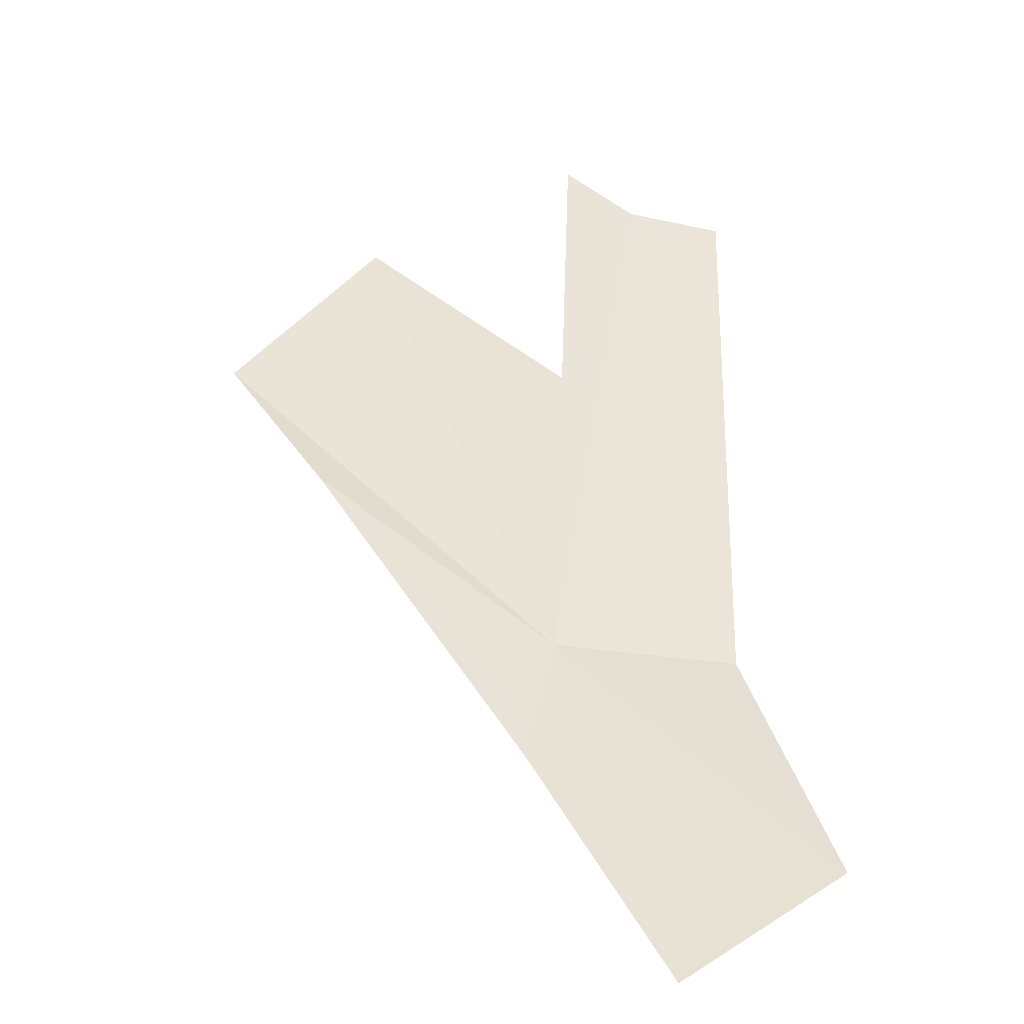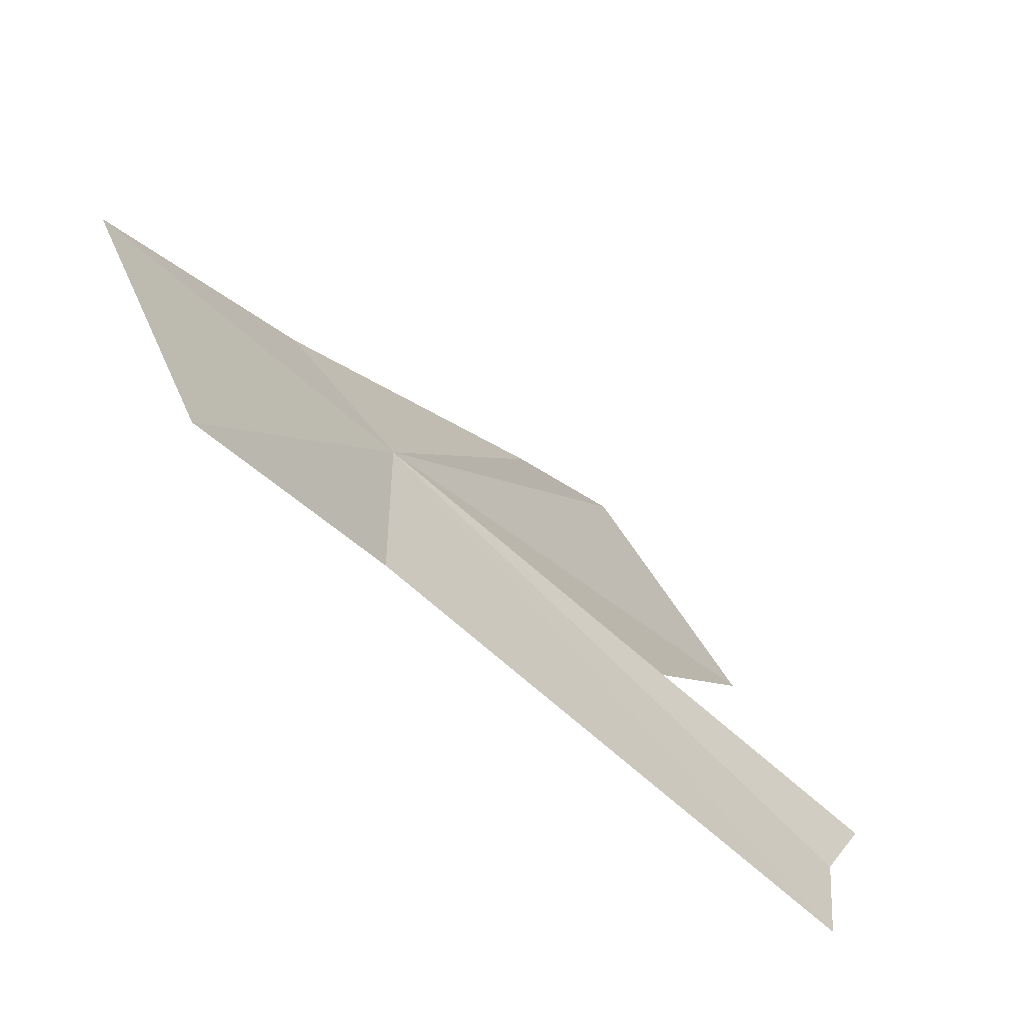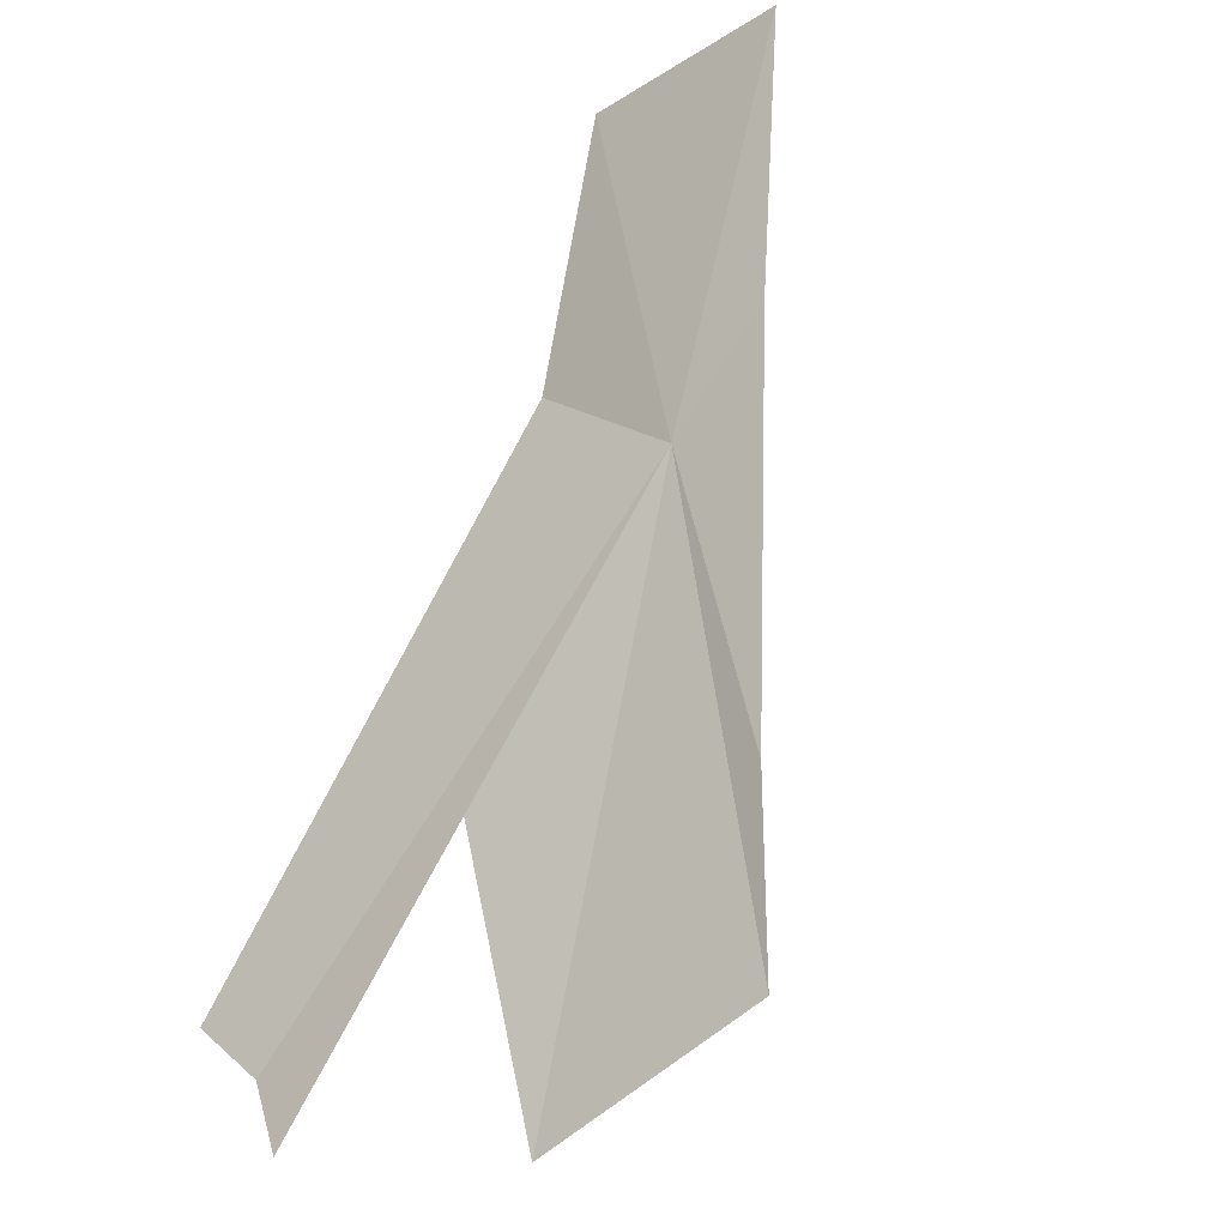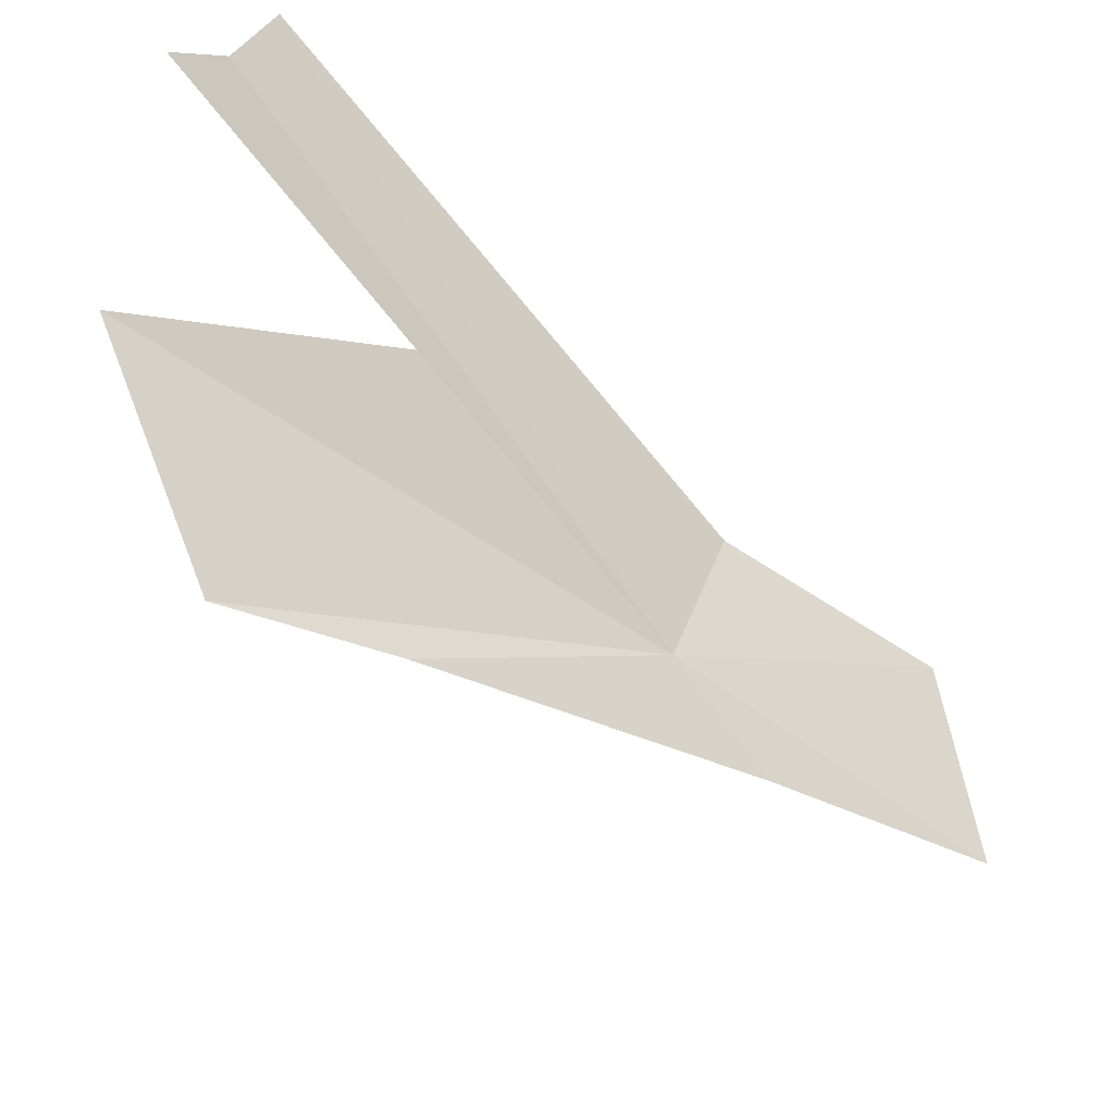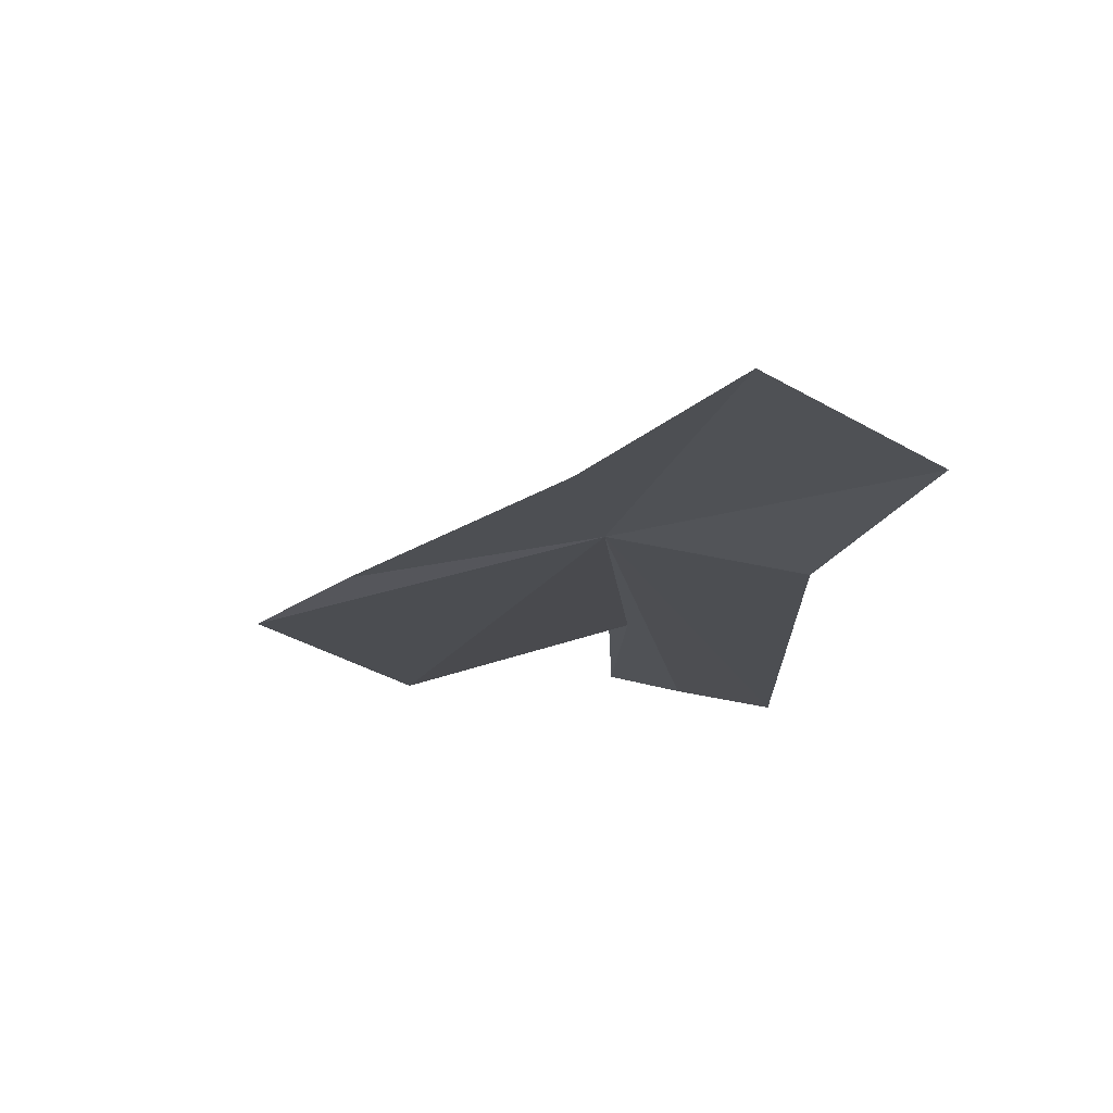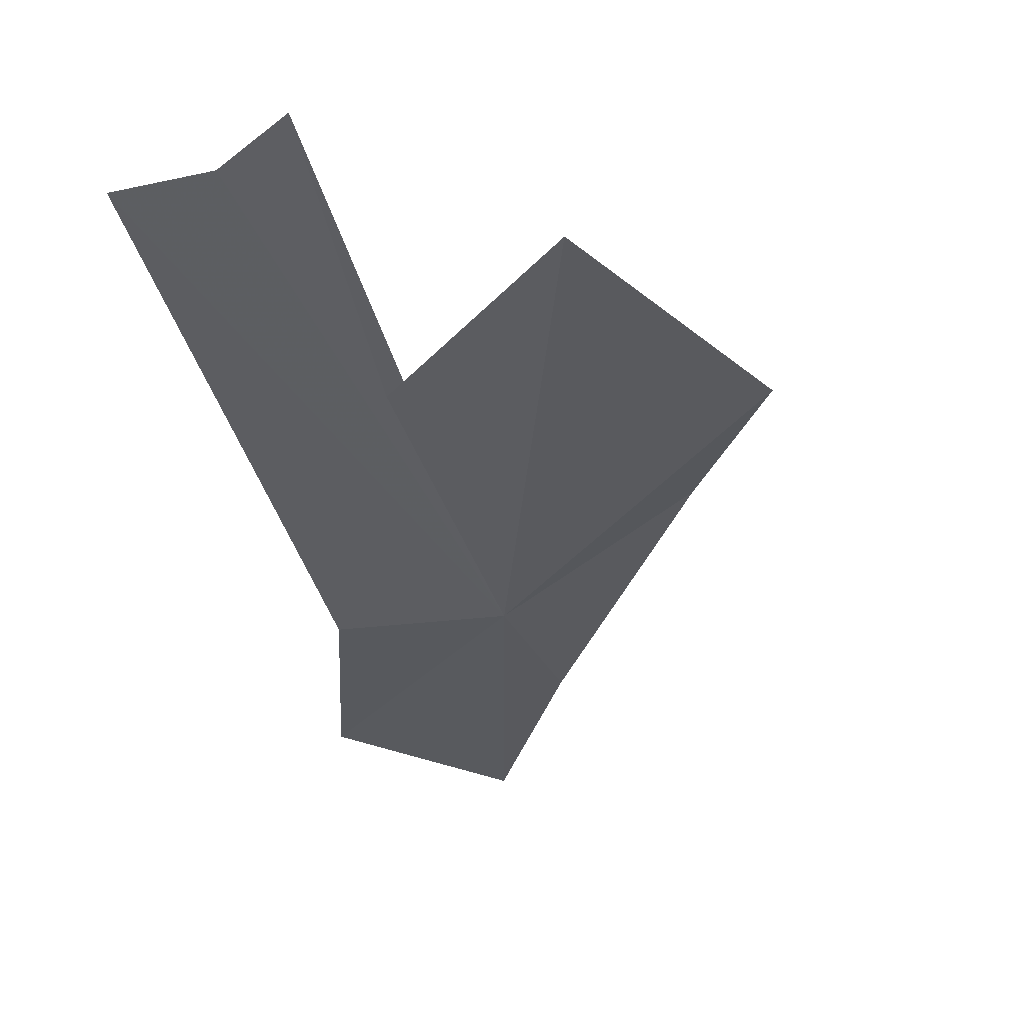
<metadata>
{"format":"obj","ext":"obj","renderer":"f3d","projection":"perspective","resolution":1024,"background":"white","views":[{"elev":0.8,"azim":0.3,"up":"+Y"},{"elev":30.5,"azim":83.5,"up":"+Z"},{"elev":33.3,"azim":-138.8,"up":"+Z"},{"elev":46.9,"azim":-63.2,"up":"+Y"},{"elev":-56.8,"azim":-0.2,"up":"+Y"},{"elev":8.1,"azim":-162.5,"up":"+Y"}]}
</metadata>
<code>
v 20.82 38.42 -18.55
v 21.08 40.64 -20.89
v 21.01 42.9 -23.07
v 20.57 37.6 -17.52
v 21.69 36.13 -15.83
v 23.06 36.76 -16.95
v 22.36 38.24 -18.77
v 18.75 39.81 -19.86
v 17.85 40.79 -20.99
v 19.08 42.01 -22.54
v 21.64 42.48 -22.94
v 22.5 42.31 -23.01
f 1 2 3
f 1 5 4
f 1 6 5
f 1 7 6
f 1 4 8
f 1 8 9
f 1 10 2
f 1 9 10
f 1 3 11
f 1 11 12
f 1 12 7

</code>
